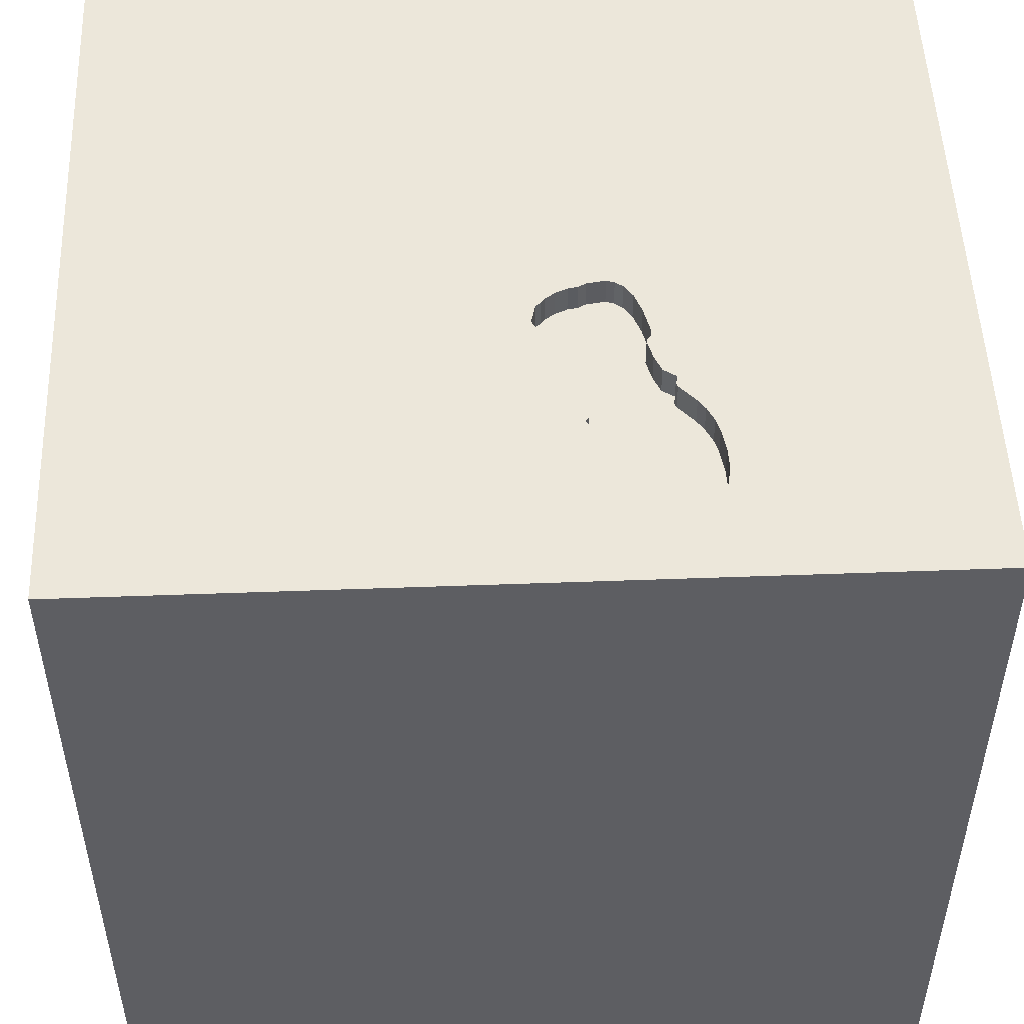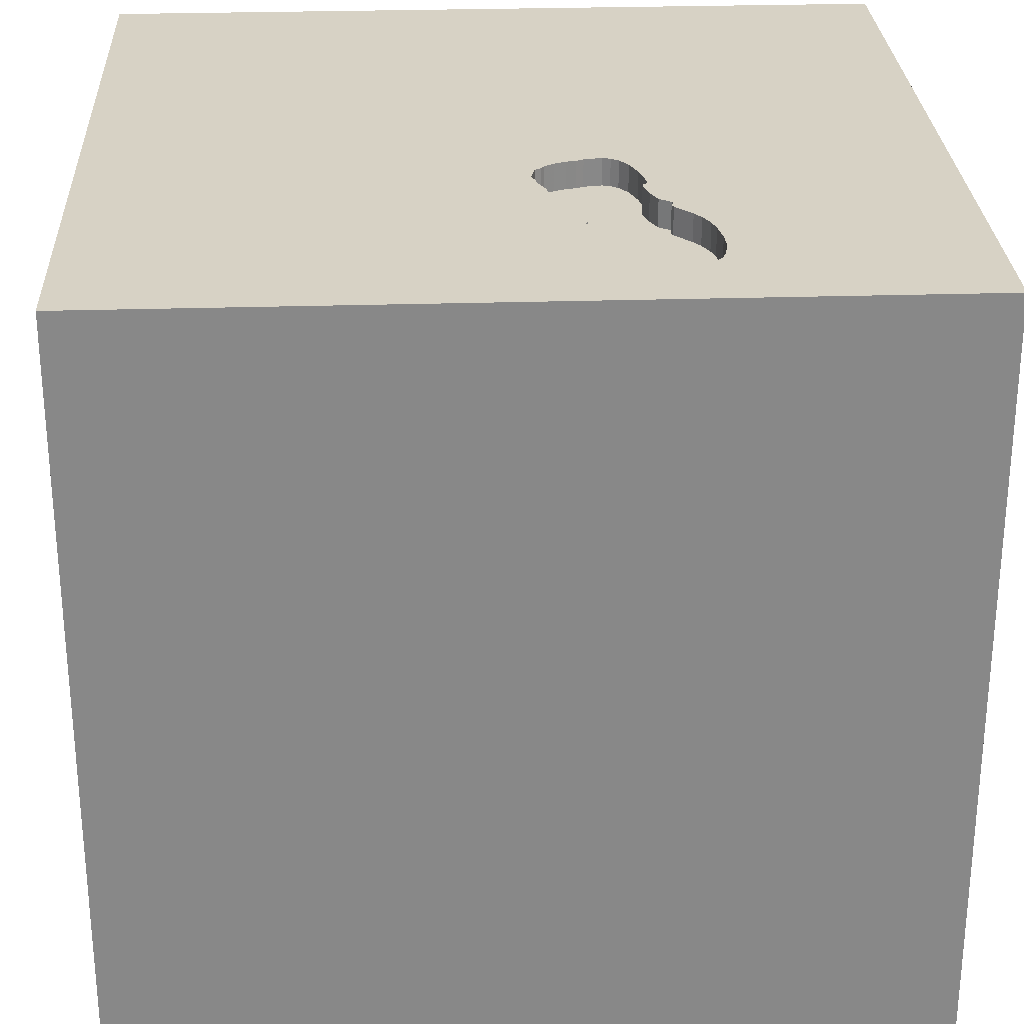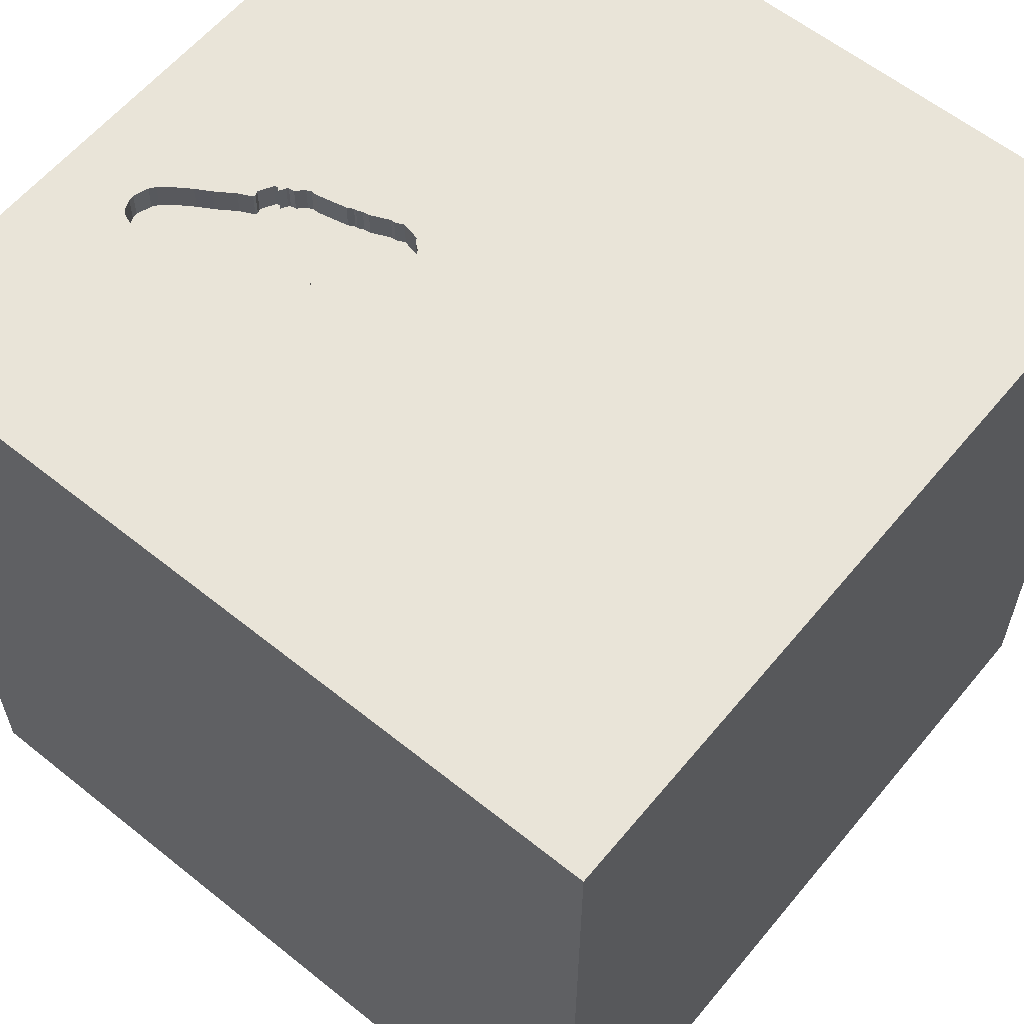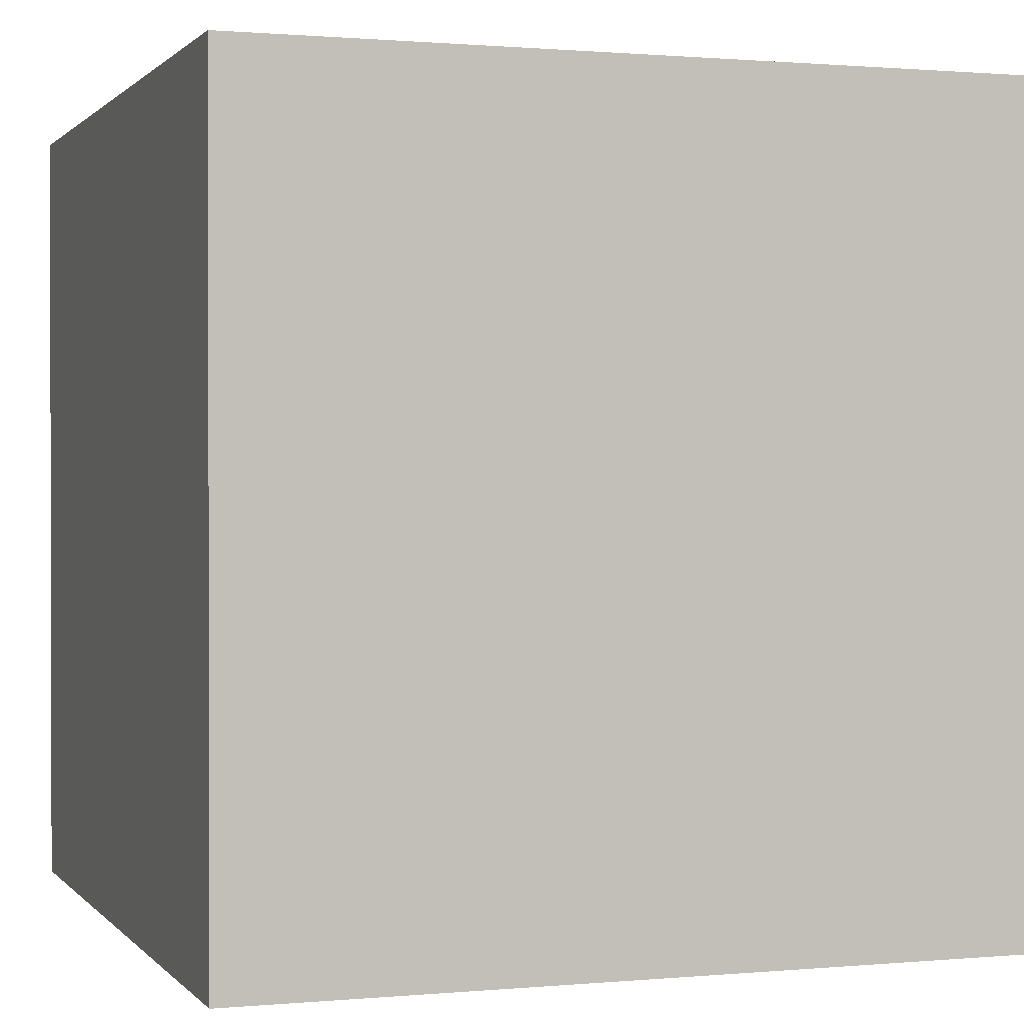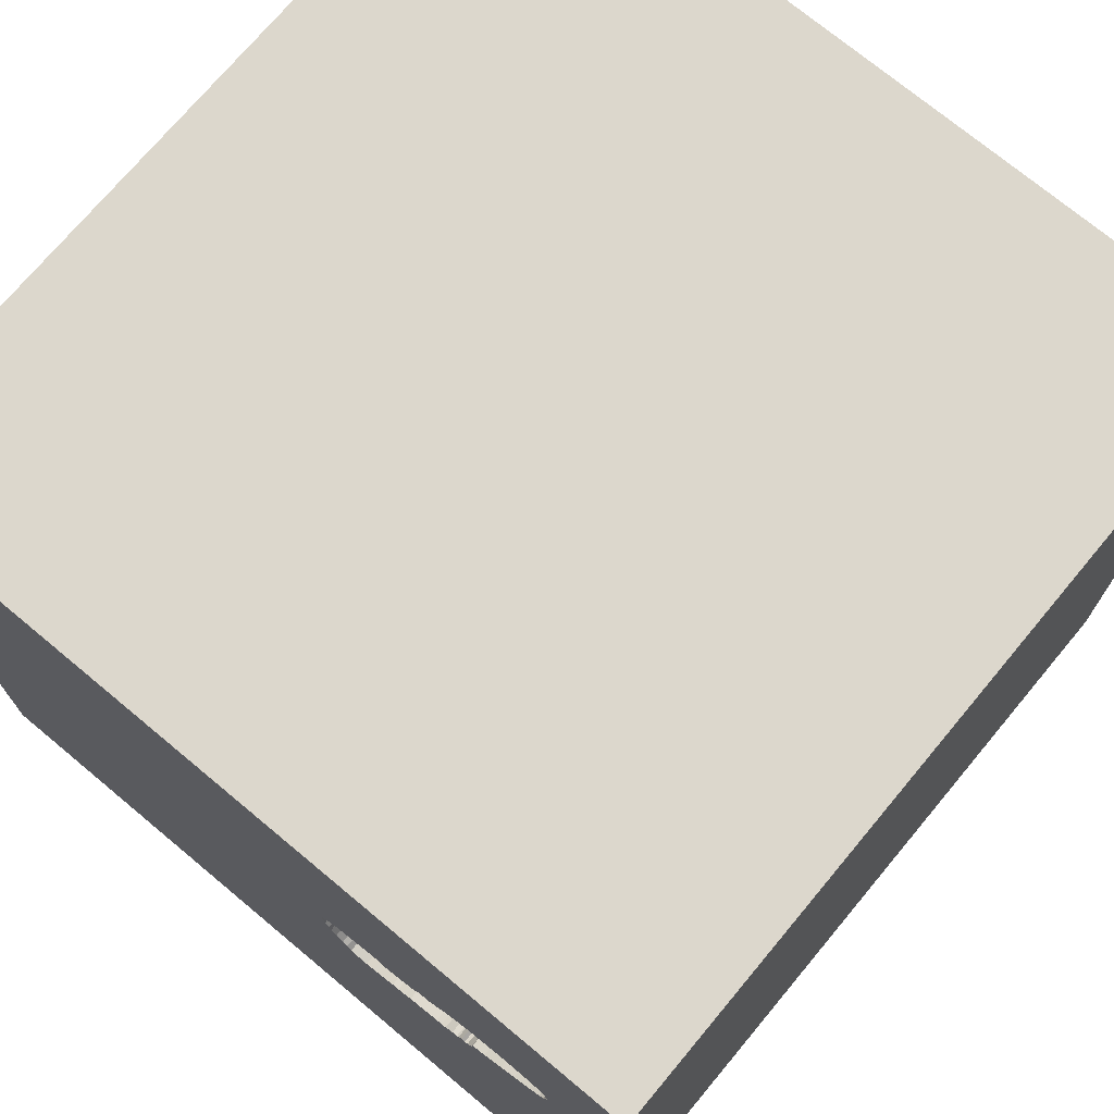
<metadata>
{"format":"obj","ext":"obj","renderer":"f3d","projection":"perspective","resolution":1024,"background":"white","views":[{"elev":50.8,"azim":-92.3,"up":"+Y"},{"elev":27.6,"azim":-92.7,"up":"+Y"},{"elev":59.8,"azim":39.4,"up":"+Y"},{"elev":0.8,"azim":-109.0,"up":"+Y"},{"elev":72.9,"azim":-140.2,"up":"+Z"}]}
</metadata>
<code>
o shoe_164
v -0.7284 1.5 0.4982
v -0.7284 1.4 0.4982
v -0.792 1.5 0.5566
v -0.8268 1.5 0.1774
v -0.8268 1.4 0.1774
v -1.201 1.5 0.5725
v -0.69 1.5 0.5002
v -0.69 1.4 0.5002
v -0.7771 1.5 0.1462
v -1.209 1.5 0.5538
v -1.209 1.4 0.5538
v -0.8073 1.5 0.1735
v -0.8073 1.4 0.1735
v -0.8854 -0.6413 -1.5
v -1.133 0.4948 -1.5
v -0.5143 1.198 -1.5
v -0.7812 -1.5 -0.1823
v -1.068 -1.5 -0.6315
v -0.8333 -1.5 -1.5
v -0.8333 -1.5 1.5
v -0.9223 1.5 0.6184
v -0.7593 1.5 0.1384
v -0.8333 1.5 -1.5
v -0.9477 1.5 0.3032
v -1.146 1.5 0.1042
v -0.5334 1.5 0.4127
v -0.5334 1.4 0.4127
v -0.6243 1.5 0.1144
v -1.093 1.5 0.63
v -1.093 1.4 0.63
v 0.3776 -0.8398 1.5
v 0.4948 0.2083 -1.5
v 0.2083 0.4557 1.5
v 0.625 -0.2865 1.5
v 0.3125 1.094 1.5
v 0.4102 -0.5469 -1.5
v 0.4167 -1.5 0.4687
v 0.4687 -1.5 -0
v 0.3906 -1.5 1.198
v 0.4687 -1.5 -0.4557
v 0.1302 -1.5 -1.5
v 0.1302 -1.5 1.5
v 0.2214 1.5 -1.12
v 0.8203 1.5 0.306
v 0.3516 1.5 -0.3255
v -0.3483 1.5 0.9473
v 0.1562 1.5 -1.5
v -0.1042 1.5 1.5
v -0.08464 -1.165 -1.5
v -0.546 1.5 0.08951
v -0.546 1.4 0.08951
v -0.8723 1.5 0.202
v -0.2844 1.5 0.1721
v -0.2844 1.4 0.1721
v -0.8974 1.5 0.2788
v -1.146 1.5 0.4322
v -0.8486 1.5 0.2081
v -0.8486 1.4 0.2081
v -0.5919 1.5 0.1026
v -0.5919 1.4 0.1026
v -0.8764 1.5 0.6053
v -0.8764 1.4 0.6053
v -0.1823 -1.146 1.5
v -0.2995 0.3906 -1.5
v -0.05208 -0 1.5
v -0.1823 1.068 1.5
v -0.1562 -0.4688 1.5
v -0.07812 -1.5 -1.042
v -0.1562 -1.5 0.1562
v -0.1823 -1.5 1.198
v -0.1562 -1.5 0.625
v -0.2865 -1.5 -0.5729
v -0.2542 1.5 0.2998
v -0.5702 1.5 0.0931
v -0.5702 1.4 0.0931
v -0.3153 1.5 0.1124
v -0.7381 1.5 0.1385
v -1.176 1.5 0.6075
v -1.176 1.4 0.6075
v -0.6841 1.5 0.4976
v 0.9245 0.8464 -1.5
v 1.25 0.7292 1.5
v 1.185 -0.1823 -1.5
v 1.25 -0.2083 1.5
v 1.055 -1.5 0.4948
v 1.094 -1.5 -0.1042
v 1.016 -1.5 1.185
v 1.198 -1.5 -0.625
v 1.5 -1.5 -1.5
v 1.5 -1.5 1.5
v 1.146 1.5 -0.7292
v 1.211 1.5 0.9505
v -0.475 1.5 0.05844
v -0.325 1.5 0.3848
v -0.325 1.4 0.3848
v -0.3452 1.5 0.08138
v -0.3452 1.4 0.08138
v -0.9623 1.5 0.3129
v -0.8941 1.5 0.2703
v -0.8941 1.4 0.2703
v -0.8605 1.5 0.1969
v -0.2784 1.5 0.2071
v -0.2784 1.4 0.2071
v -0.6015 1.5 0.1021
v -0.3025 1.5 0.1307
v -0.4272 1.5 0.04449
v -0.4272 1.4 0.04449
v -0.3276 1.5 0.09479
v -0.826 1.5 0.5809
v -0.826 1.4 0.5809
v -0.901 1.5 0.2545
v -0.901 1.4 0.2545
v -1.211 1.5 0.5335
v -1.211 1.4 0.5335
v -0.625 -1.042 1.5
v -0.4687 0.4167 1.5
v -0.625 -0.2083 1.5
v -0.625 1.042 1.5
v -0.625 -1.5 0.4687
v -0.625 -1.5 1.198
v -0.625 -1.5 -1.198
v -1.5 -0.8464 -0.9896
v -1.5 -0.5859 0.1823
v -1.5 -1.042 0.6641
v -1.5 0.3255 -1.074
v -1.5 0.1823 0.4818
v -1.5 0.4167 -0.1562
v -1.5 0.3125 1.094
v -1.5 0.625 -0.5208
v -1.5 -0.1562 -1.5
v -1.5 -0.1302 1.5
v -1.5 -0.1953 -1.068
v -1.5 -0.05208 -0
v -1.5 -0.2344 1.094
v -1.5 -0.1562 -0.4427
v -1.5 1.25 0.4167
v -1.5 1.25 -0.2083
v -1.5 1.5 1.5
v -1.5 -0.625 1.25
v -1.5 -0.625 -0.4688
v -1.5 -1.5 -0.8333
v -1.5 -1.5 0.1302
v -1.5 -1.5 1.5
v -1.5 -1.5 -1.5
v -1.5 0.8333 -1.5
v -1.5 0.8333 1.5
v -1.5 0.7552 1.042
v -1.5 1.5 -1.5
v -1.5 1.5 -0.1302
v -1.5 1.5 0.8333
v -1.5 -1.146 0.2083
v -1.5 -1.263 -0.3646
v -1.5 1.12 -0.8464
v -1.5 0.8333 0.2083
v -0.5157 1.5 0.07624
v -1.052 1.5 0.633
v -0.6841 1.4 0.4976
v -0.3276 1.4 0.09479
v -0.6243 1.4 0.1144
v -0.2542 1.4 0.2998
v -0.67 1.5 0.4761
v 0.4948 -1.5 -1.055
v 0.9115 -1.165 -1.5
v -0.6559 1.5 0.4547
v -0.6559 1.4 0.4547
v -0.3937 1.5 0.4102
v -0.3937 1.4 0.4102
v -0.3025 1.4 0.1307
v -0.4606 1.5 0.05917
v 1.354 -1.5 0.8333
v -0.6008 1.5 0.4305
v -0.6008 1.4 0.4305
v -1.191 1.5 0.5952
v -1.193 1.5 0.4786
v -0.8974 1.4 0.2788
v -0.9477 1.4 0.3032
v 1.5 -0.8854 0.7292
v 1.5 -0.8333 -1.5
v 1.5 -0.625 -1.146
v 1.5 0.1302 -1.5
v 1.5 0.1562 -1.198
v 1.5 -0.1562 1.5
v 1.5 -0.1042 -0.4036
v 1.5 1.055 0.6706
v 1.5 0.9408 -0.21
v 1.5 1.5 -1.5
v 1.5 -1.5 0.7031
v 1.5 -1.5 -0.2083
v 1.5 0.9505 -1.12
v 1.5 1.5 1.5
v 1.5 1.5 -0.1562
v 1.5 1.5 0.8333
v 1.5 -1.048 -0.4297
v 1.5 -0.01628 0.9408
v -0.7146 1.5 0.4922
v -0.7146 1.4 0.4922
v -1.198 0.1823 1.5
v -1.198 -0.4427 1.5
v -1.146 -1.5 0.1823
v -1.198 -1.5 0.625
v -1.198 0.625 1.5
v -0.8626 1.5 -0.7992
v -1.354 1.5 0.4167
v -0.2644 1.5 0.2338
v -0.6812 1.5 0.1265
v -0.5173 1.5 0.4174
v -0.5173 1.4 0.4174
v -0.282 1.5 0.3542
v -0.282 1.4 0.3542
v -0.8605 1.4 0.1969
v -0.4395 1.5 0.4209
v -0.475 1.4 0.05844
v -0.5127 1.5 0.4225
v -0.7593 1.4 0.1384
v -0.4606 1.4 0.05917
v -1.073 1.5 0.3816
v -0.5082 1.5 0.4275
v -0.5082 1.4 0.4275
v -0.3615 1.5 0.06033
v -0.3615 1.4 0.06033
v -1.135 1.5 0.4228
v -1.135 1.4 0.4228
v -1.193 1.4 0.4786
v -1.073 1.4 0.3816
v 0.8333 -1.042 1.5
v 0.8333 0.2083 1.5
v 0.7552 1.042 1.5
v -0.4853 1.5 0.4316
v -1.019 1.5 0.3506
v -1.019 1.4 0.3506
v -1.176 1.5 0.4573
v -1.176 1.4 0.4573
v -0.2644 1.4 0.2338
v -0.792 1.4 0.5566
v -0.4853 1.4 0.4316
v -1.191 1.4 0.5952
v -1.142 1.5 0.6208
v -1.142 1.4 0.6208
v -0.7381 1.4 0.1385
v -0.2727 1.5 0.3407
v -0.7031 1.5 0.4959
v -0.8338 1.5 0.1828
v -0.8338 1.4 0.1828
v -0.6015 1.4 0.1021
v -0.9223 1.4 0.6184
v -1.052 1.4 0.633
v -0.999 1.5 0.6309
v -0.999 1.4 0.6309
v -0.8723 1.4 0.202
v -0.2633 1.5 0.3272
v -0.2633 1.4 0.3272
v -0.7771 1.4 0.1462
f 20 115 143
f 131 139 143
f 124 142 143
f 143 120 20
f 198 131 143
f 142 200 143
f 139 124 143
f 42 115 20
f 131 134 139
f 124 151 142
f 120 42 20
f 42 63 115
f 142 199 200
f 120 70 42
f 115 198 143
f 139 134 124
f 200 120 143
f 200 119 120
f 151 152 142
f 115 117 198
f 198 197 131
f 70 39 42
f 131 128 134
f 134 123 124
f 124 123 151
f 199 119 200
f 119 70 120
f 42 31 63
f 63 67 115
f 146 128 131
f 152 141 142
f 142 18 199
f 119 71 70
f 67 117 115
f 117 197 198
f 197 146 131
f 141 18 142
f 197 201 146
f 128 126 134
f 126 123 134
f 123 152 151
f 199 17 119
f 90 31 42
f 31 67 63
f 146 147 128
f 18 17 199
f 39 90 42
f 90 225 31
f 119 69 71
f 39 87 90
f 123 140 152
f 152 144 141
f 17 69 119
f 71 39 70
f 67 65 117
f 117 116 197
f 201 138 146
f 147 126 128
f 126 133 123
f 71 37 39
f 116 201 197
f 146 138 147
f 133 140 123
f 140 122 152
f 122 144 152
f 141 144 18
f 65 116 117
f 133 135 140
f 69 37 71
f 37 87 39
f 31 34 67
f 116 118 201
f 18 72 17
f 17 72 69
f 37 85 87
f 34 65 67
f 118 138 201
f 147 154 126
f 126 127 133
f 225 34 31
f 65 33 116
f 144 121 18
f 69 38 37
f 135 132 140
f 121 72 18
f 116 66 118
f 138 154 147
f 154 127 126
f 127 135 133
f 132 122 140
f 87 187 90
f 90 34 225
f 34 33 65
f 33 66 116
f 138 136 154
f 14 19 144
f 72 38 69
f 38 85 37
f 85 170 87
f 170 187 87
f 177 90 187
f 90 84 34
f 72 40 38
f 127 129 135
f 122 130 144
f 19 121 144
f 150 136 138
f 132 130 122
f 14 144 130
f 121 68 72
f 38 86 85
f 177 182 90
f 182 84 90
f 84 226 34
f 226 33 34
f 138 46 21
f 247 156 138
f 138 21 247
f 173 6 138
f 138 237 78
f 78 173 138
f 203 150 138
f 136 137 154
f 154 129 127
f 135 125 132
f 68 40 72
f 85 187 170
f 194 182 177
f 33 35 66
f 118 48 138
f 46 1 3
f 46 3 109
f 46 109 61
f 61 21 46
f 138 156 29
f 29 237 138
f 203 138 6
f 203 6 10
f 203 10 113
f 129 125 135
f 49 19 14
f 66 48 118
f 46 138 48
f 206 26 171
f 7 241 46
f 80 7 46
f 206 171 164
f 206 164 161
f 80 46 206
f 206 161 80
f 56 25 203
f 203 113 174
f 203 174 231
f 203 231 56
f 150 149 136
f 19 68 121
f 40 86 38
f 46 241 195
f 46 195 1
f 46 166 211
f 46 211 228
f 213 206 46
f 46 228 217
f 46 217 213
f 25 56 221
f 216 229 98
f 25 221 216
f 25 216 98
f 203 149 150
f 149 137 136
f 137 129 154
f 19 41 68
f 68 162 40
f 226 227 33
f 227 35 33
f 46 94 166
f 25 98 24
f 25 149 203
f 15 14 130
f 49 41 19
f 86 187 85
f 84 82 226
f 250 240 208
f 46 73 250
f 208 94 46
f 250 208 46
f 9 22 25
f 25 24 55
f 4 12 9
f 55 99 111
f 4 9 25
f 25 55 111
f 101 57 242
f 25 111 52
f 52 101 242
f 242 4 25
f 25 52 242
f 153 125 129
f 64 14 15
f 36 49 14
f 40 88 86
f 86 188 187
f 193 177 187
f 183 194 177
f 73 46 44
f 73 45 204
f 64 36 14
f 193 187 188
f 183 177 193
f 53 102 204
f 45 76 105
f 45 105 53
f 45 53 204
f 28 104 22
f 22 77 205
f 22 205 28
f 137 153 129
f 125 130 132
f 182 82 84
f 82 227 226
f 35 48 66
f 45 73 44
f 155 93 22
f 155 22 104
f 104 59 74
f 74 50 155
f 104 74 155
f 202 22 93
f 202 149 25
f 41 162 68
f 162 88 40
f 185 194 183
f 45 202 76
f 22 202 25
f 32 36 64
f 162 89 88
f 108 76 202
f 93 169 106
f 96 108 202
f 202 93 106
f 202 106 219
f 202 219 96
f 125 145 130
f 88 188 86
f 182 190 82
f 149 153 137
f 15 130 145
f 163 41 49
f 194 190 182
f 227 48 35
f 149 148 153
f 153 148 125
f 81 32 64
f 36 163 49
f 41 89 162
f 184 190 194
f 227 190 48
f 92 46 48
f 202 148 149
f 148 145 125
f 88 89 188
f 179 183 193
f 185 184 194
f 92 48 190
f 43 202 45
f 16 64 15
f 163 89 41
f 193 188 89
f 92 44 46
f 91 43 45
f 81 64 16
f 83 36 32
f 181 183 179
f 181 185 183
f 82 190 227
f 81 83 32
f 91 45 44
f 83 163 36
f 189 185 181
f 148 15 145
f 179 193 89
f 16 15 148
f 47 202 43
f 23 148 202
f 23 16 148
f 47 81 16
f 191 185 189
f 191 184 185
f 191 44 92
f 191 91 44
f 186 47 43
f 47 23 202
f 47 16 23
f 186 81 47
f 180 83 81
f 178 163 83
f 178 179 89
f 180 181 179
f 180 189 181
f 186 191 189
f 191 192 184
f 192 190 184
f 192 92 190
f 191 92 192
f 186 91 191
f 186 43 91
f 186 180 81
f 180 178 83
f 178 89 163
f 180 179 178
f 186 189 180
f 230 224 245
f 224 230 216
f 245 62 230
f 245 224 248
f 229 216 230
f 21 61 62
f 62 245 21
f 110 230 62
f 245 248 247
f 247 21 245
f 248 224 246
f 98 229 230
f 230 176 98
f 216 221 222
f 222 224 216
f 61 109 62
f 110 176 230
f 110 62 109
f 156 247 248
f 248 246 156
f 246 224 222
f 176 24 98
f 222 221 56
f 110 234 176
f 109 3 110
f 246 222 30
f 176 175 55
f 55 24 176
f 56 231 232
f 232 222 56
f 234 110 3
f 175 176 234
f 29 156 246
f 246 30 29
f 222 232 30
f 3 1 234
f 234 2 175
f 232 238 30
f 175 100 55
f 231 174 223
f 223 232 231
f 2 234 1
f 175 2 196
f 237 29 30
f 30 238 237
f 238 232 223
f 99 55 100
f 175 165 100
f 1 195 2
f 196 165 175
f 196 2 195
f 238 223 114
f 100 112 99
f 165 58 100
f 114 223 174
f 174 113 114
f 157 165 196
f 196 195 241
f 238 79 78
f 78 237 238
f 11 238 114
f 111 99 112
f 58 112 100
f 13 58 165
f 161 164 165
f 165 157 161
f 157 196 8
f 241 7 8
f 8 196 241
f 79 238 11
f 113 10 11
f 11 114 113
f 52 111 112
f 112 249 52
f 112 58 249
f 58 13 243
f 165 239 13
f 80 161 157
f 164 171 165
f 157 8 80
f 7 80 8
f 173 78 79
f 79 236 173
f 11 236 79
f 10 6 11
f 249 58 210
f 58 243 57
f 5 243 13
f 165 172 239
f 252 13 239
f 172 165 171
f 236 11 6
f 6 173 236
f 101 52 249
f 249 210 101
f 210 58 101
f 242 57 243
f 57 101 58
f 4 242 243
f 243 5 4
f 5 13 4
f 159 239 172
f 9 12 13
f 13 252 9
f 252 239 214
f 12 4 13
f 239 159 205
f 205 77 239
f 172 27 159
f 252 214 9
f 77 22 214
f 214 239 77
f 171 26 27
f 27 172 171
f 28 205 159
f 27 60 159
f 214 22 9
f 159 244 28
f 60 27 51
f 244 159 60
f 207 27 26
f 26 206 207
f 104 28 244
f 51 75 60
f 27 207 51
f 59 104 244
f 244 60 59
f 206 213 207
f 75 51 74
f 74 59 60
f 60 75 74
f 207 167 51
f 213 217 218
f 218 207 213
f 50 74 51
f 167 207 235
f 103 51 167
f 218 235 207
f 217 228 218
f 51 212 155
f 155 50 51
f 167 235 211
f 211 166 167
f 103 215 51
f 95 103 167
f 235 218 228
f 93 155 212
f 212 51 215
f 228 211 235
f 166 94 167
f 54 215 103
f 103 95 233
f 95 167 94
f 212 215 93
f 215 54 168
f 54 103 53
f 204 102 103
f 103 233 204
f 95 209 233
f 169 93 215
f 97 215 168
f 168 54 105
f 102 53 103
f 53 105 54
f 94 208 209
f 209 95 94
f 251 233 209
f 215 107 169
f 97 107 215
f 158 97 168
f 168 105 76
f 233 160 204
f 208 240 209
f 160 233 251
f 240 250 251
f 251 209 240
f 106 169 107
f 107 97 220
f 108 96 97
f 97 158 108
f 158 168 76
f 76 108 158
f 73 204 160
f 160 251 73
f 250 73 251
f 107 220 106
f 220 97 219
f 96 219 97
f 219 106 220

</code>
